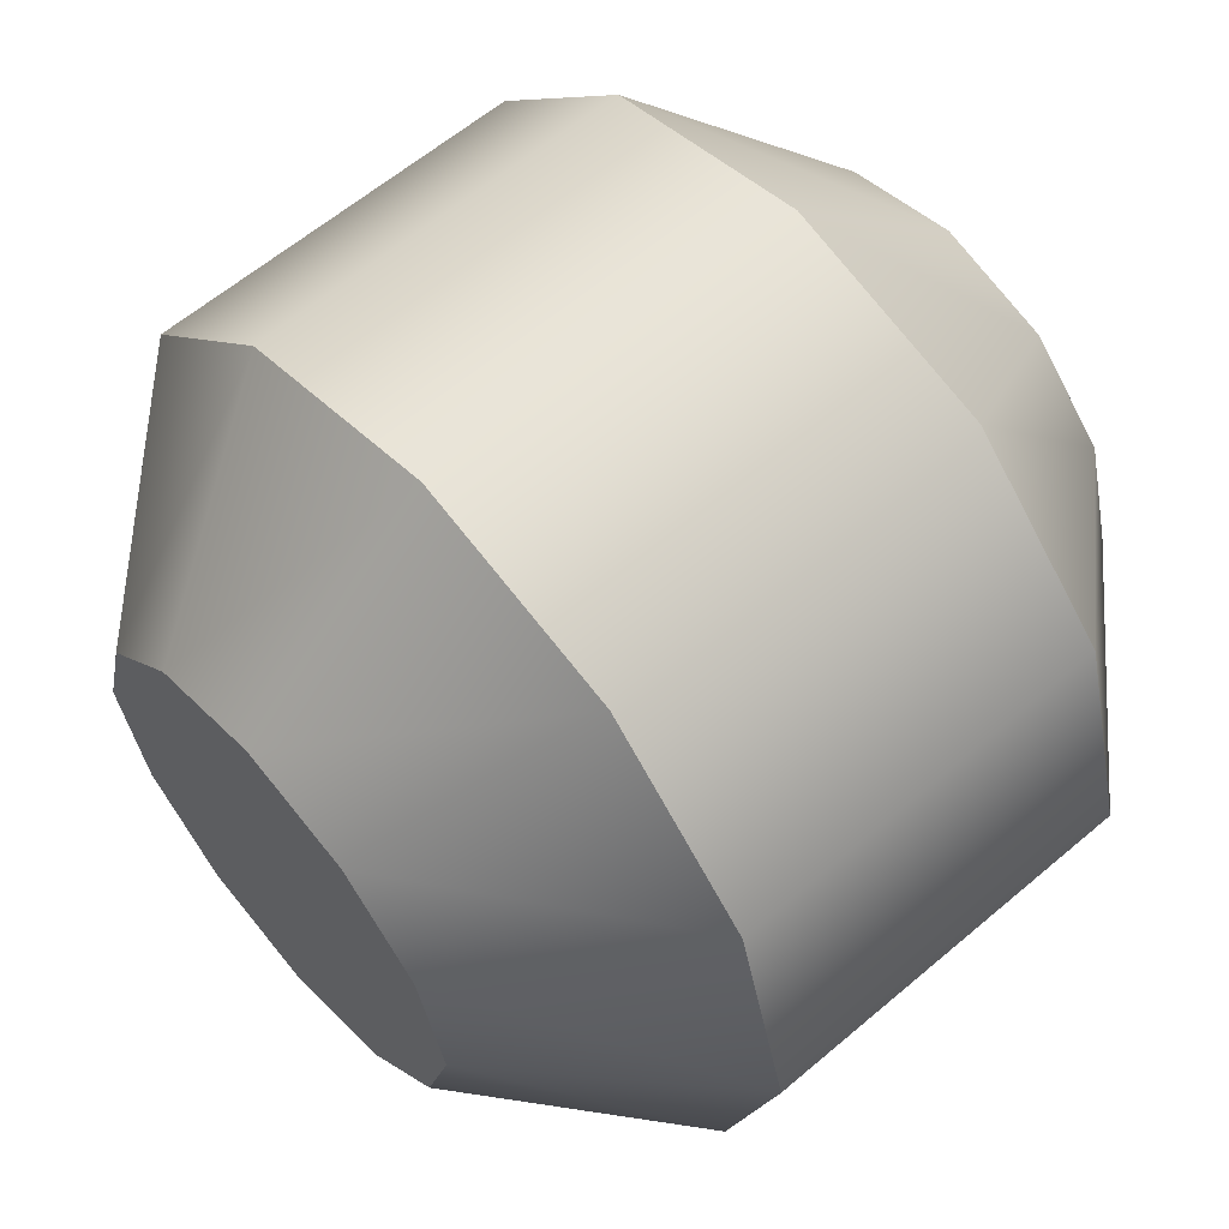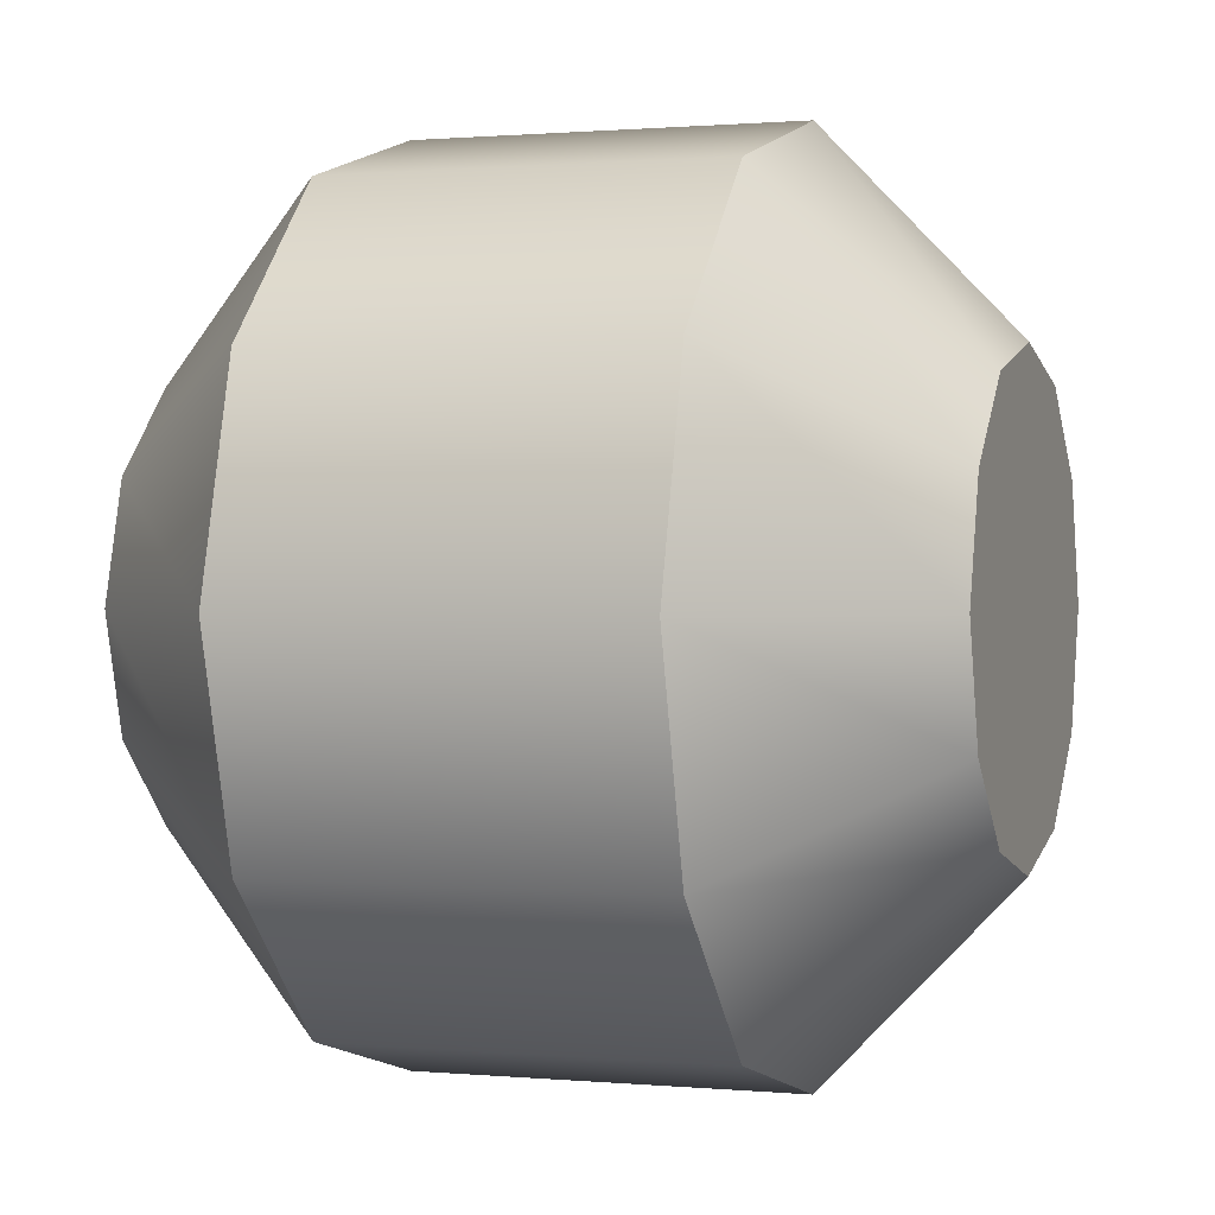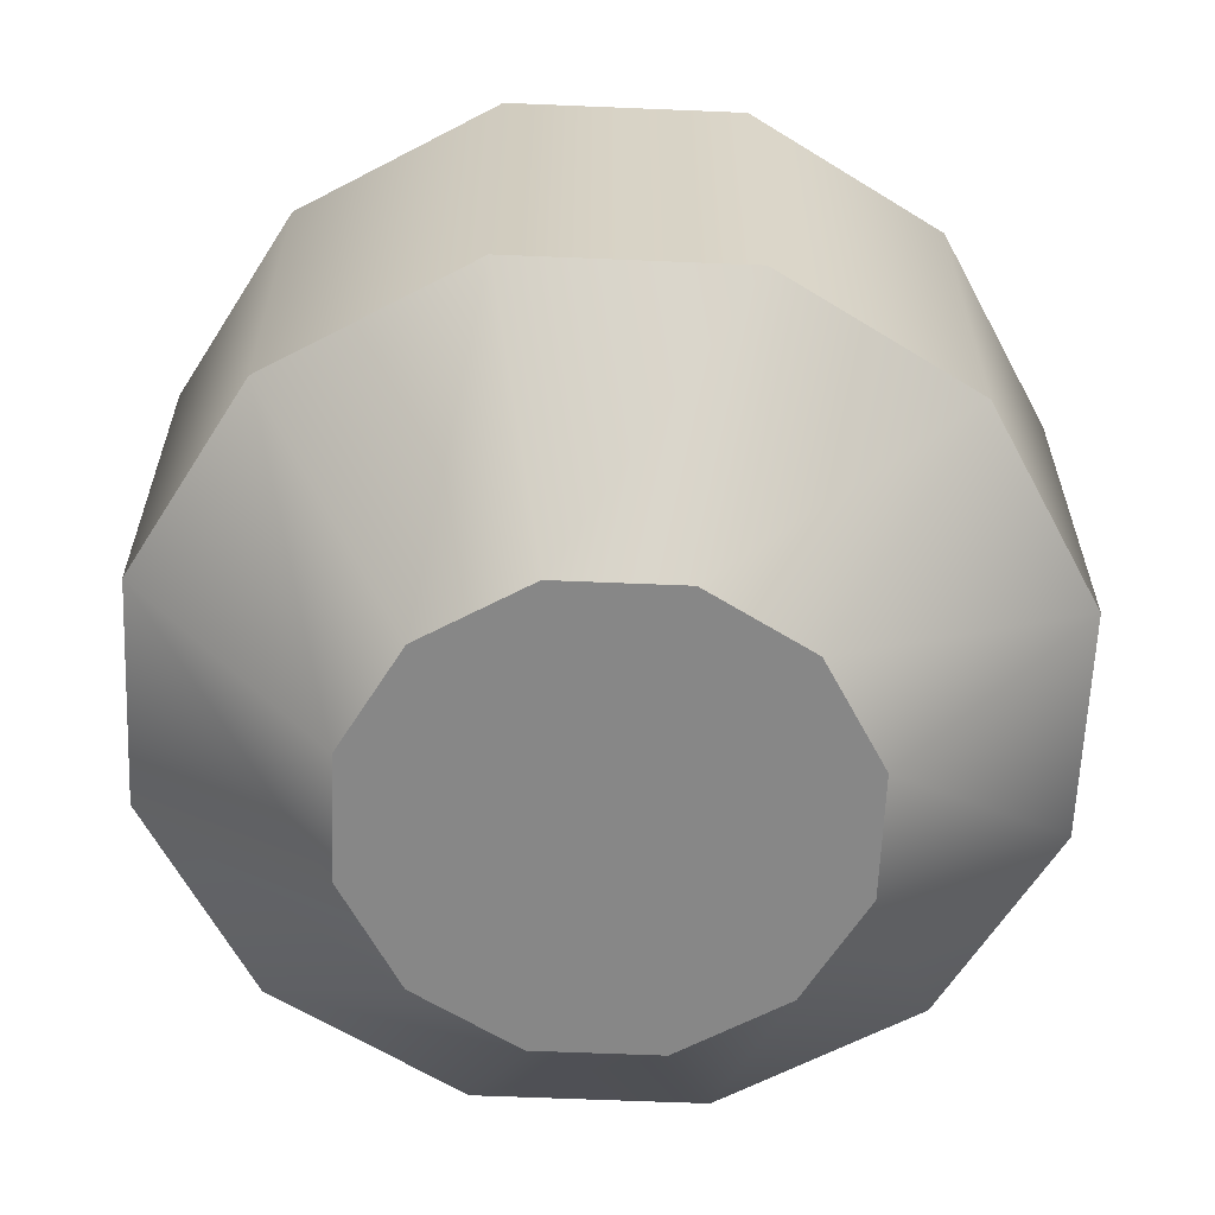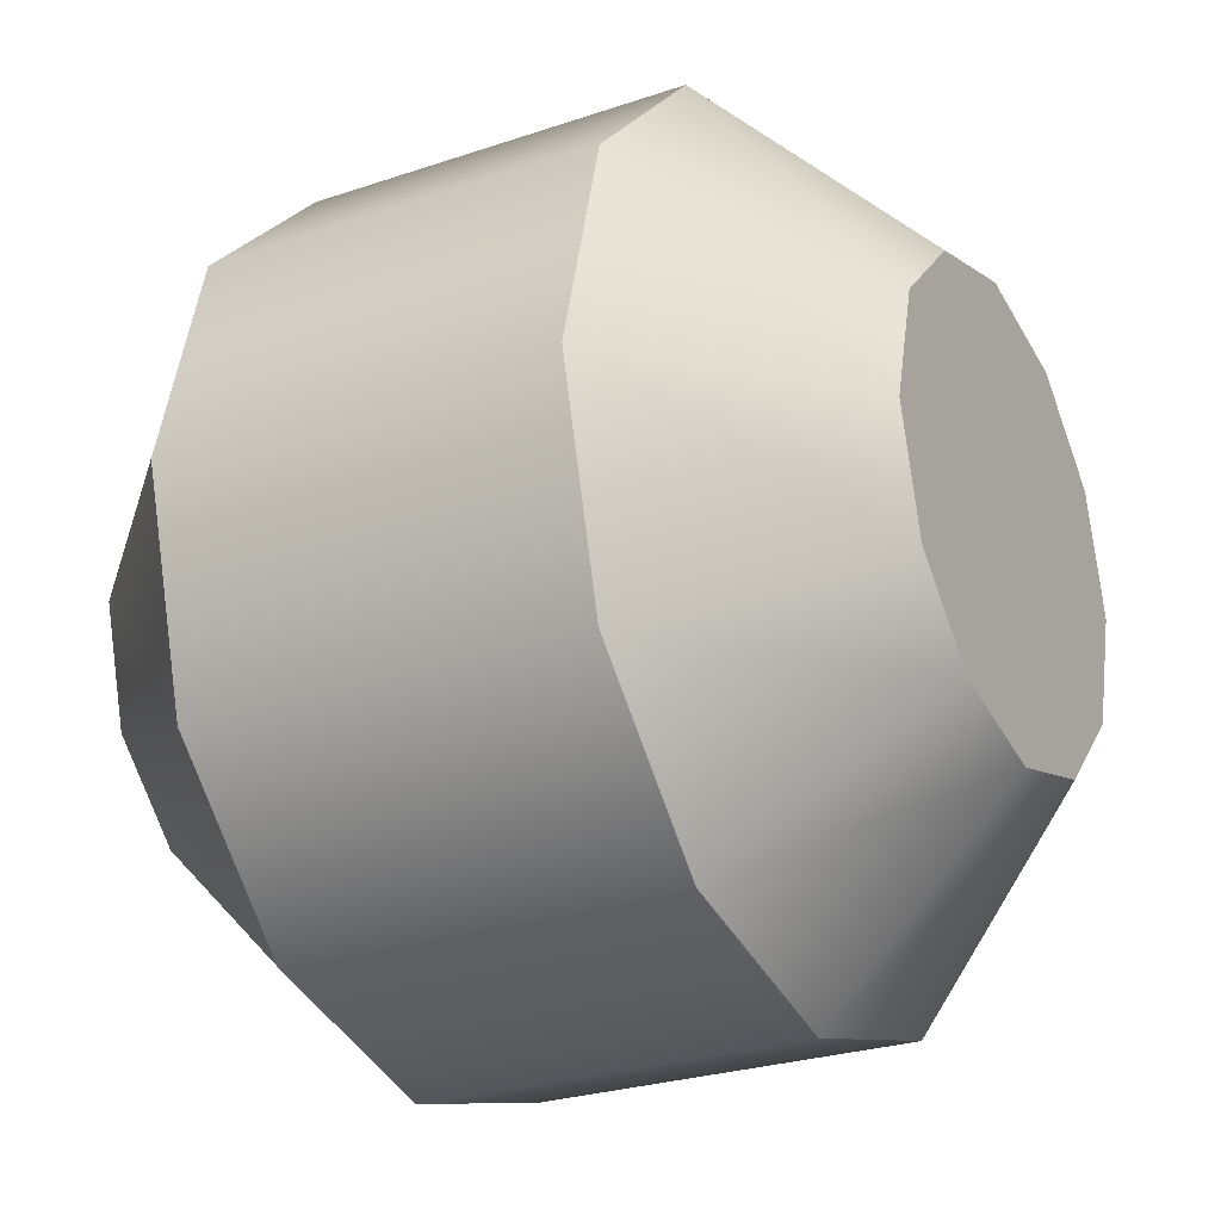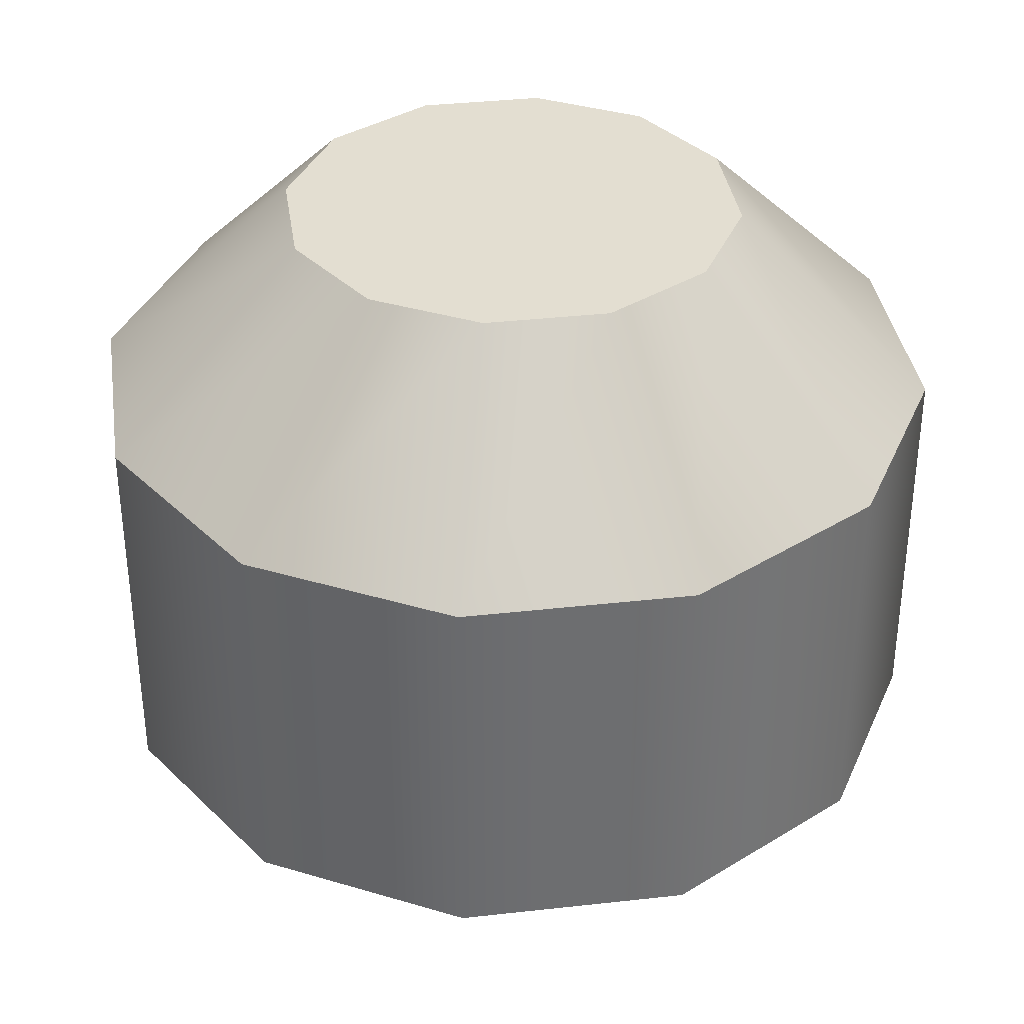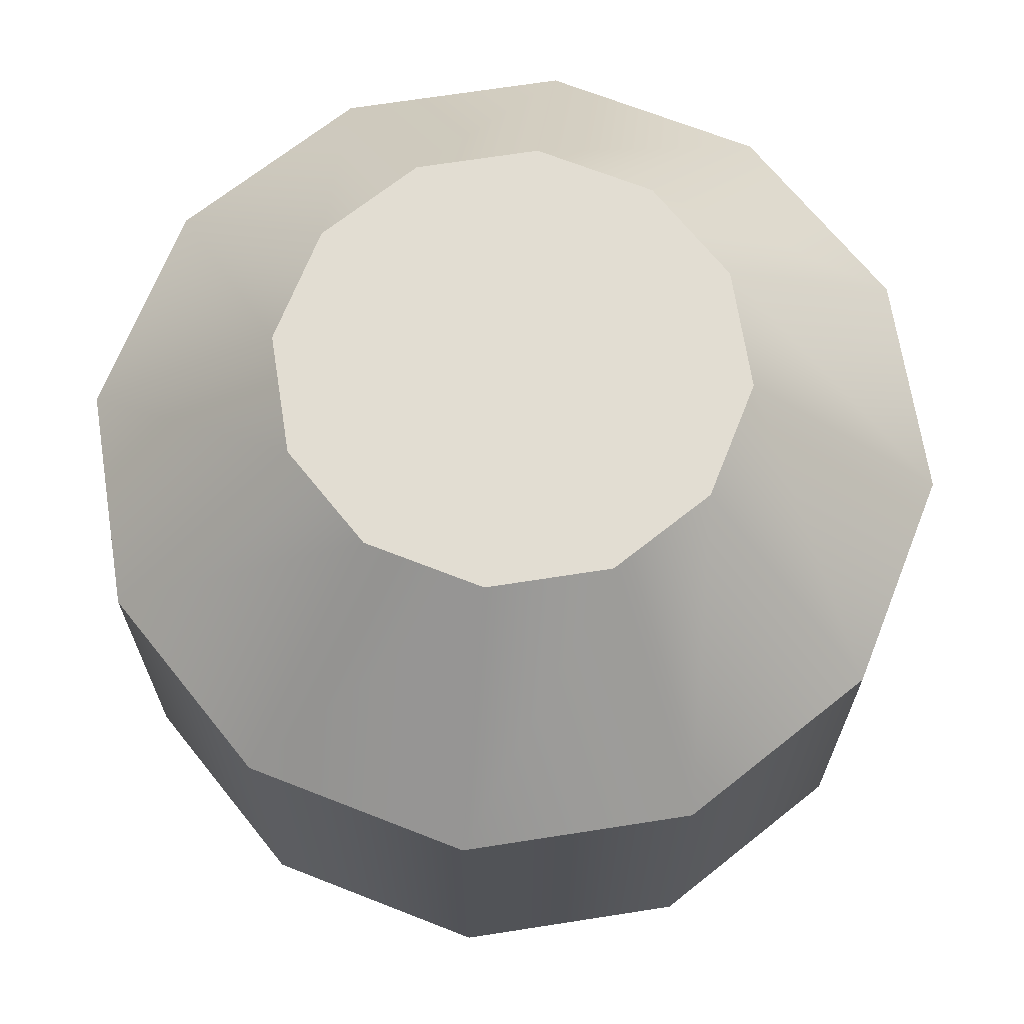
<metadata>
{"format":"obj","ext":"obj","renderer":"f3d","projection":"perspective","resolution":1024,"background":"white","views":[{"elev":60.8,"azim":-131.0,"up":"+Z"},{"elev":0.8,"azim":109.3,"up":"+Z"},{"elev":-62.4,"azim":-77.2,"up":"+Y"},{"elev":-25.8,"azim":118.6,"up":"+Z"},{"elev":36.1,"azim":-23.6,"up":"+Y"},{"elev":68.1,"azim":96.3,"up":"+Y"}]}
</metadata>
<code>
o Text_Text.004
v 0.02007 0.1551 -0.02888
v 0.002807 0.1551 -0.01162
v -0.0214 0.1551 -0.005032
v -0.0456 0.1551 -0.01162
v -0.06286 0.1551 -0.02888
v -0.06945 0.1551 -0.05308
v -0.06286 0.1551 -0.07729
v -0.0456 0.1551 -0.09455
v -0.0214 0.1551 -0.1011
v 0.002807 0.1551 -0.09455
v 0.02007 0.1551 -0.07729
v 0.02666 0.1551 -0.05308
v 0.02007 -0.005068 -0.02888
v 0.002807 -0.005068 -0.01162
v -0.0214 -0.005068 -0.005032
v -0.0456 -0.005068 -0.01162
v -0.06286 -0.005068 -0.02888
v -0.06945 -0.005068 -0.05308
v -0.06286 -0.005068 -0.07729
v -0.0456 -0.005068 -0.09455
v -0.0214 -0.005068 -0.1011
v 0.002807 -0.005068 -0.09455
v 0.02007 -0.005068 -0.07729
v 0.02666 -0.005068 -0.05308
v 0.02007 -0.005068 -0.02888
v 0.05591 0.03497 -0.008094
v 0.002807 -0.005068 -0.01162
v 0.02359 0.03497 0.02423
v -0.0214 -0.005068 -0.005032
v -0.0214 0.03497 0.03647
v -0.0456 -0.005068 -0.01162
v -0.06639 0.03497 0.02423
v -0.06286 -0.005068 -0.02888
v -0.09871 0.03497 -0.008094
v -0.06945 -0.005068 -0.05308
v -0.1109 0.03497 -0.05308
v -0.06286 -0.005068 -0.07729
v -0.09871 0.03497 -0.09807
v -0.0456 -0.005068 -0.09455
v -0.06639 0.03497 -0.1304
v -0.0214 -0.005068 -0.1011
v -0.0214 0.03497 -0.1426
v 0.002807 -0.005068 -0.09455
v 0.02359 0.03497 -0.1304
v 0.02007 -0.005068 -0.07729
v 0.05591 0.03497 -0.09807
v 0.02666 -0.005068 -0.05308
v 0.06815 0.03497 -0.05308
v 0.05591 0.03497 -0.008094
v 0.05591 0.1151 -0.008094
v 0.02359 0.03497 0.02423
v 0.02359 0.1151 0.02423
v -0.0214 0.03497 0.03647
v -0.0214 0.1151 0.03647
v -0.06639 0.03497 0.02423
v -0.06639 0.1151 0.02423
v -0.09871 0.03497 -0.008094
v -0.09871 0.1151 -0.008094
v -0.1109 0.03497 -0.05308
v -0.1109 0.1151 -0.05308
v -0.09871 0.03497 -0.09807
v -0.09871 0.1151 -0.09807
v -0.06639 0.03497 -0.1304
v -0.06639 0.1151 -0.1304
v -0.0214 0.03497 -0.1426
v -0.0214 0.1151 -0.1426
v 0.02359 0.03497 -0.1304
v 0.02359 0.1151 -0.1304
v 0.05591 0.03497 -0.09807
v 0.05591 0.1151 -0.09807
v 0.06815 0.03497 -0.05308
v 0.06815 0.1151 -0.05308
v 0.05591 0.1151 -0.008094
v 0.02007 0.1551 -0.02888
v 0.02359 0.1151 0.02423
v 0.002807 0.1551 -0.01162
v -0.0214 0.1151 0.03647
v -0.0214 0.1551 -0.005032
v -0.06639 0.1151 0.02423
v -0.0456 0.1551 -0.01162
v -0.09871 0.1151 -0.008094
v -0.06286 0.1551 -0.02888
v -0.1109 0.1151 -0.05308
v -0.06945 0.1551 -0.05308
v -0.09871 0.1151 -0.09807
v -0.06286 0.1551 -0.07729
v -0.06639 0.1151 -0.1304
v -0.0456 0.1551 -0.09455
v -0.0214 0.1151 -0.1426
v -0.0214 0.1551 -0.1011
v 0.02359 0.1151 -0.1304
v 0.002807 0.1551 -0.09455
v 0.05591 0.1151 -0.09807
v 0.02007 0.1551 -0.07729
v 0.06815 0.1151 -0.05308
v 0.02666 0.1551 -0.05308
f 8 10 9
f 7 10 8
f 7 11 10
f 6 11 7
f 6 12 11
f 5 12 6
f 5 1 12
f 4 1 5
f 4 2 1
f 3 2 4
f 22 20 21
f 22 19 20
f 23 19 22
f 23 18 19
f 24 18 23
f 24 17 18
f 13 17 24
f 13 16 17
f 14 16 13
f 14 15 16
f 26 28 27 25
f 28 30 29 27
f 30 32 31 29
f 32 34 33 31
f 34 36 35 33
f 36 38 37 35
f 38 40 39 37
f 40 42 41 39
f 42 44 43 41
f 44 46 45 43
f 46 48 47 45
f 48 26 25 47
f 50 52 51 49
f 52 54 53 51
f 54 56 55 53
f 56 58 57 55
f 58 60 59 57
f 60 62 61 59
f 62 64 63 61
f 64 66 65 63
f 66 68 67 65
f 68 70 69 67
f 70 72 71 69
f 72 50 49 71
f 74 76 75 73
f 76 78 77 75
f 78 80 79 77
f 80 82 81 79
f 82 84 83 81
f 84 86 85 83
f 86 88 87 85
f 88 90 89 87
f 90 92 91 89
f 92 94 93 91
f 94 96 95 93
f 96 74 73 95

</code>
